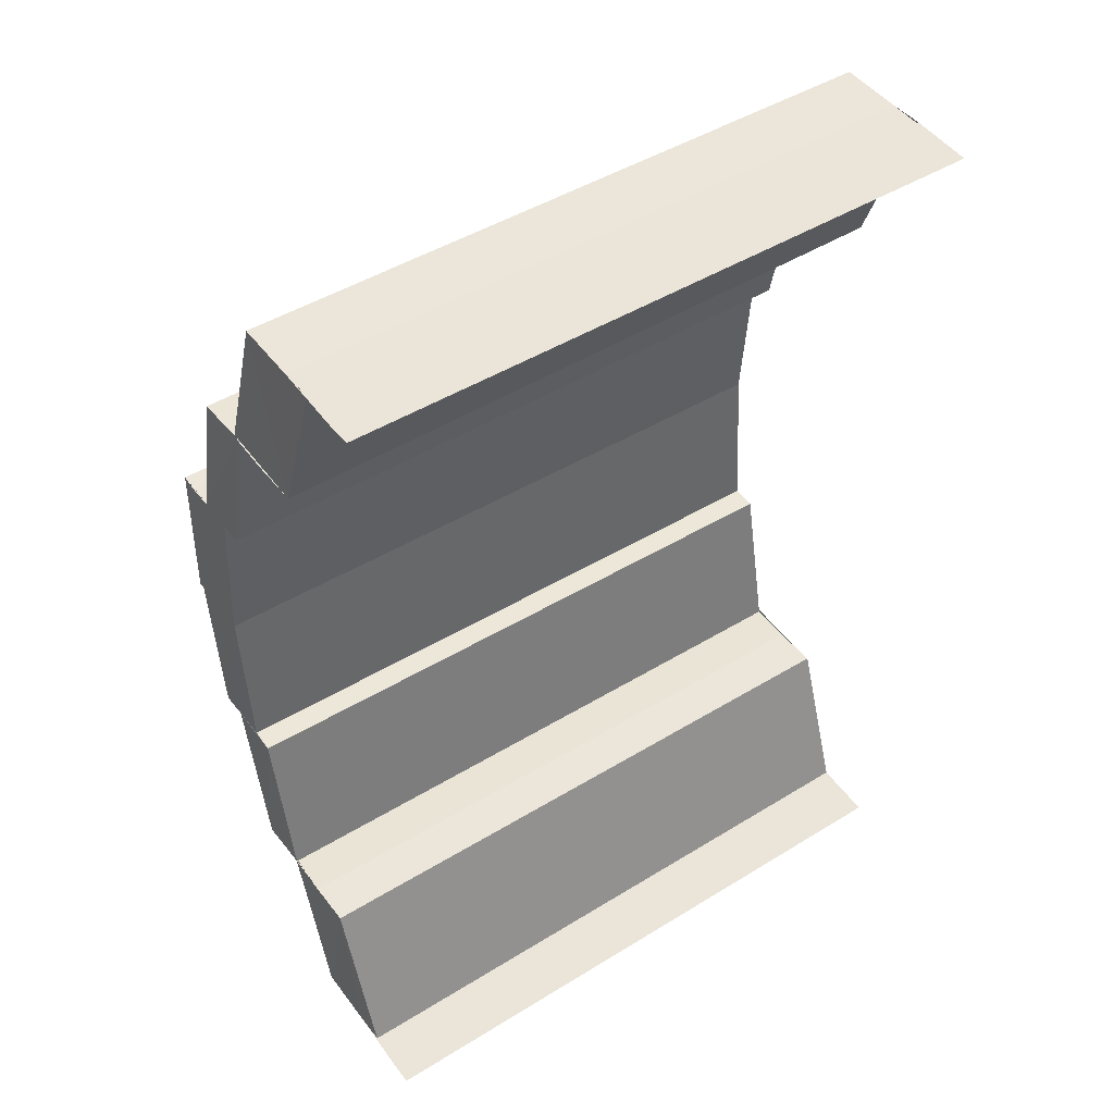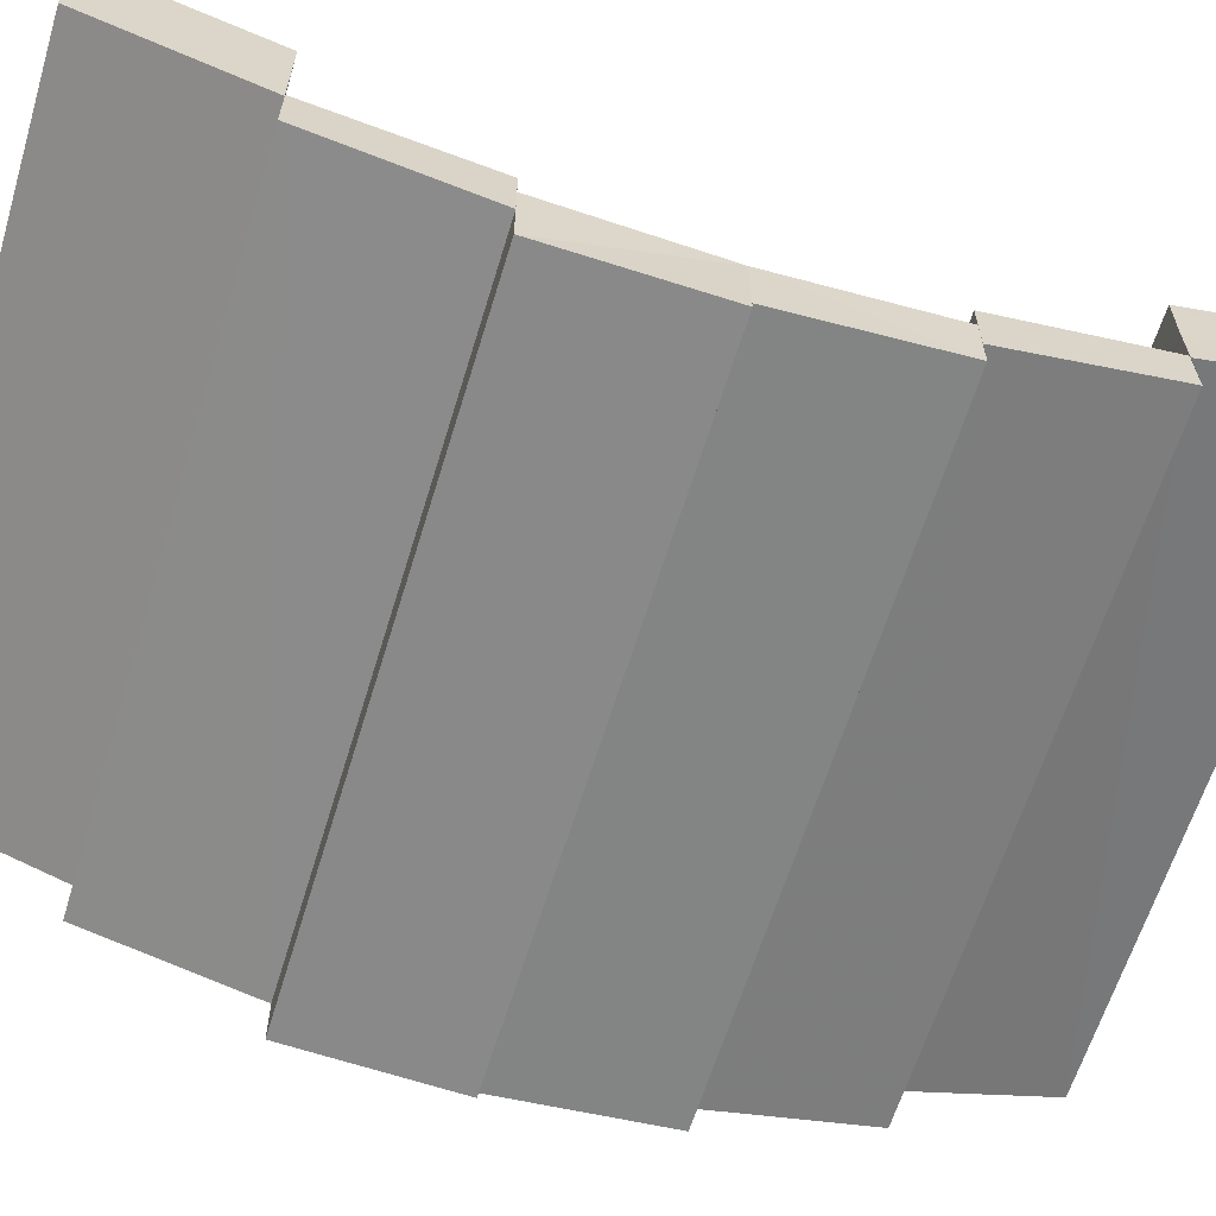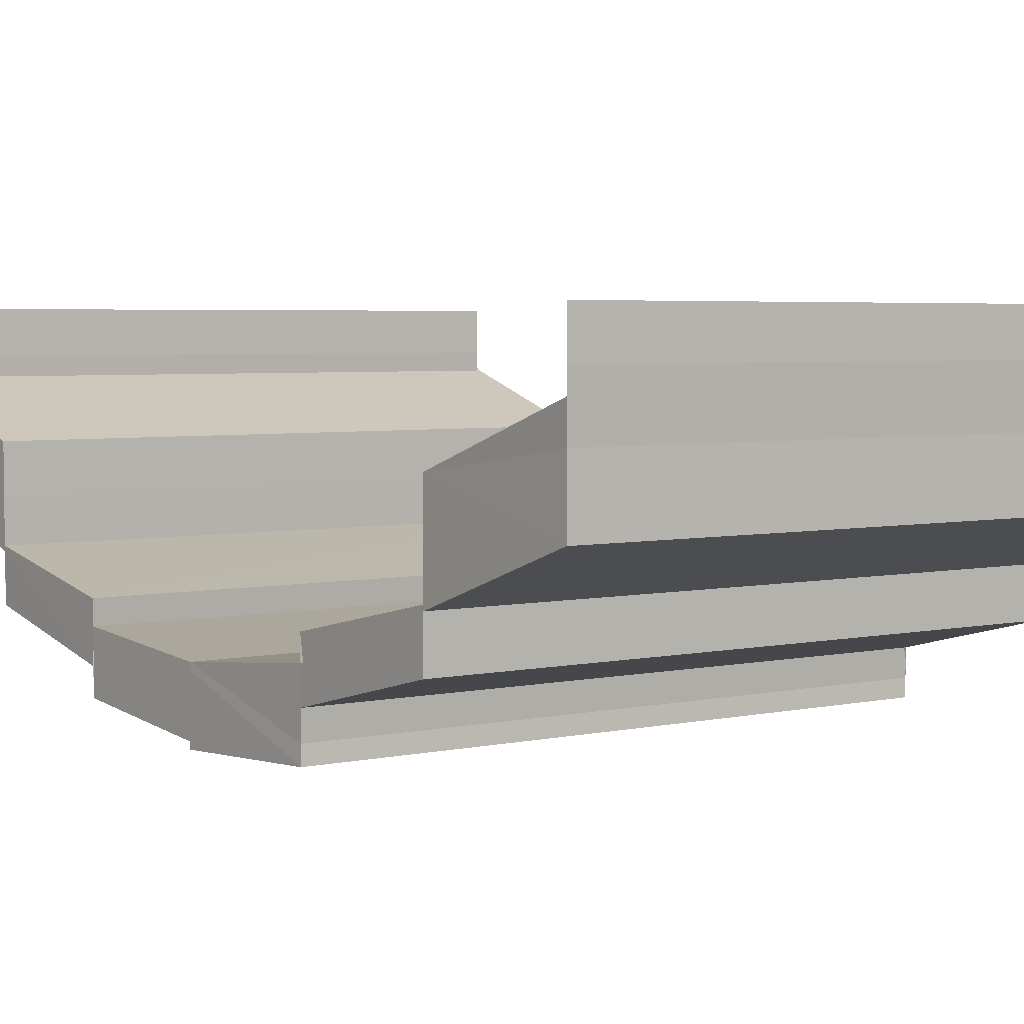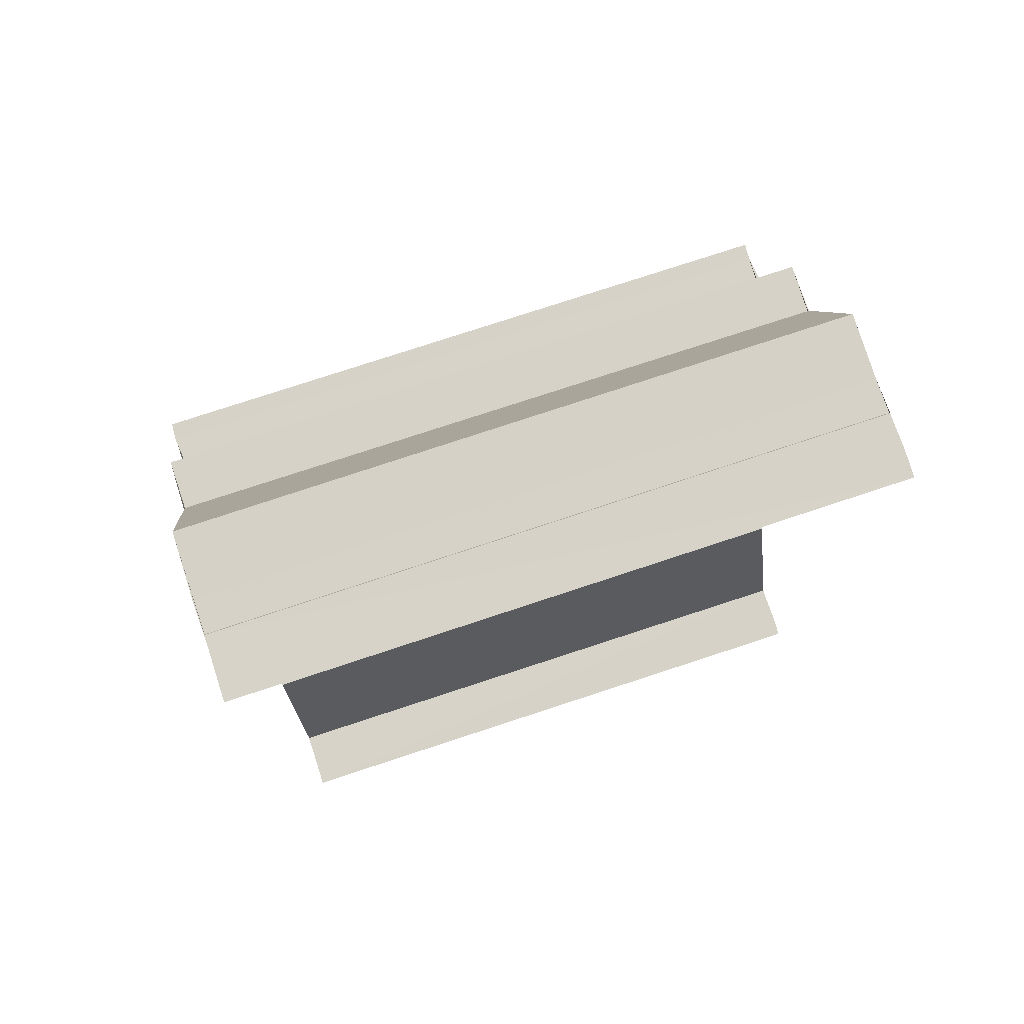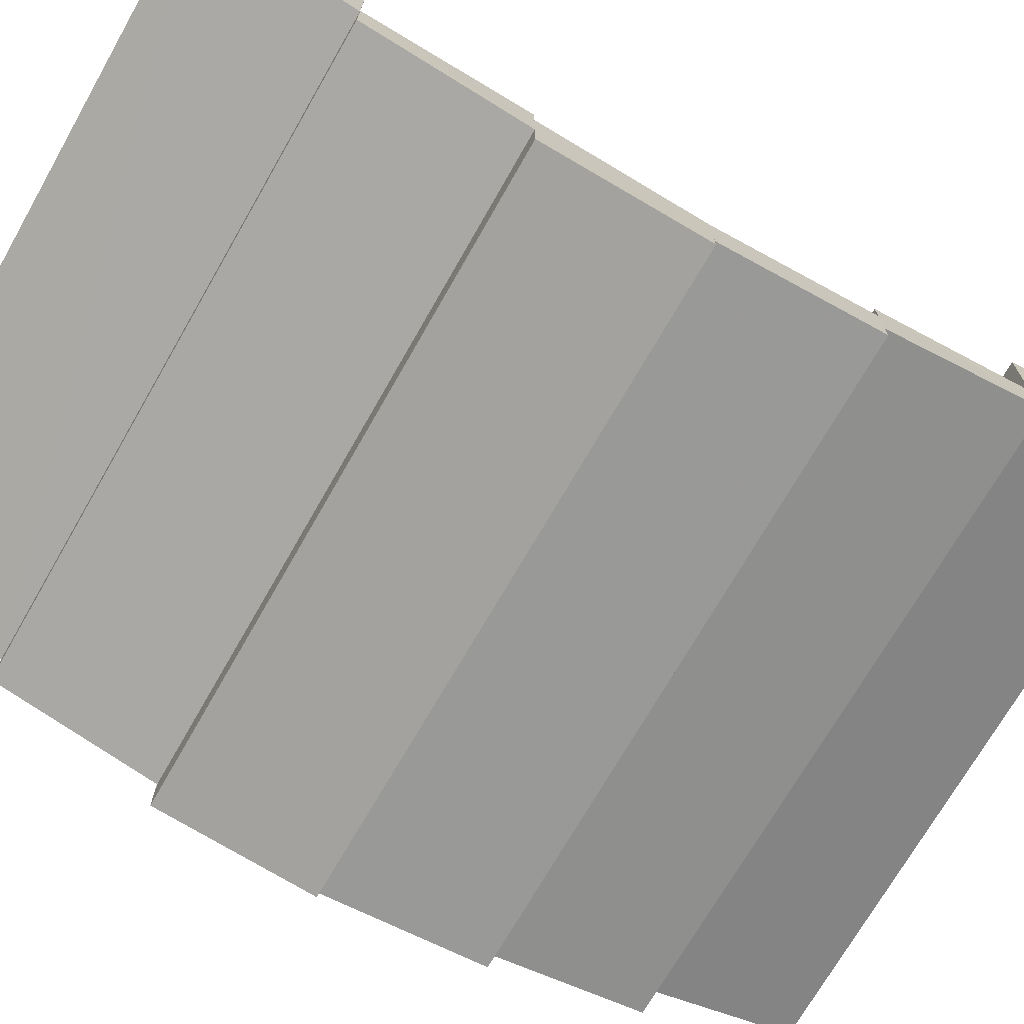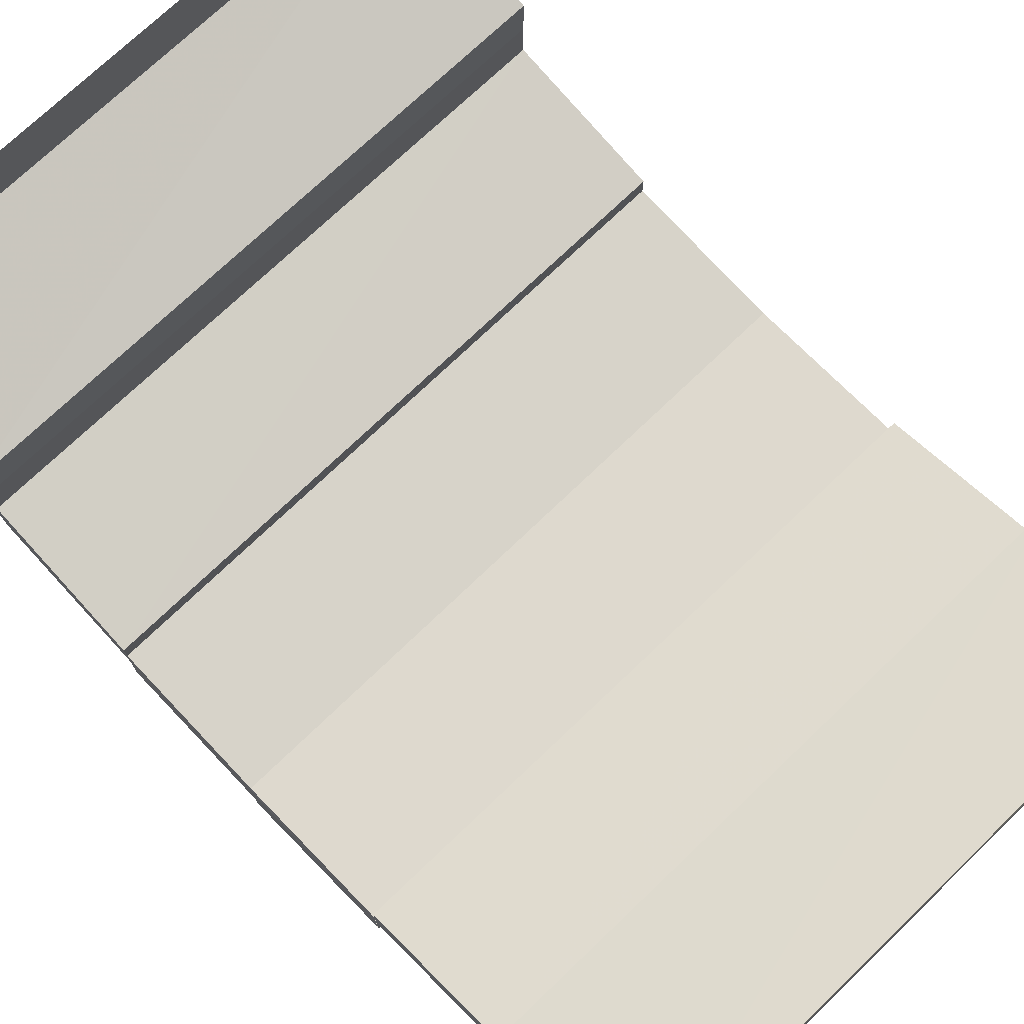
<metadata>
{"format":"obj","ext":"obj","renderer":"f3d","projection":"perspective","resolution":1024,"background":"white","views":[{"elev":46.8,"azim":-34.8,"up":"+Y"},{"elev":-62.7,"azim":-106.9,"up":"+Z"},{"elev":3.9,"azim":142.7,"up":"+Z"},{"elev":78.3,"azim":-18.2,"up":"+Y"},{"elev":-71.5,"azim":-119.7,"up":"+Z"},{"elev":73.8,"azim":136.2,"up":"+Z"}]}
</metadata>
<code>
o 8381
v 2202 1884 14.12
v 2202 1884 14.11
v 2202 1884 14.12
v 2202 1884 14.12
v 2202 1884 14.11
v 2202 1884 14.11
v 2202 1884 14.11
v 2202 1884 14.11
v 2202 1884 14.11
v 2202 1884 14.11
v 2202 1884 14.11
v 2202 1884 14.11
v 2202 1884 14.11
v 2202 1884 14.11
v 2202 1884 14.1
v 2202 1884 14.12
v 2202 1884 14.12
v 2202 1884 14.11
v 2202 1884 14.11
v 2202 1884 14.11
v 2202 1884 14.11
v 2202 1884 14.11
v 2202 1884 14.11
v 2202 1884 14.11
v 2202 1884 14.11
v 2202 1884 14.1
v 2202 1884 14.11
v 2202 1884 14.11
v 2202 1884 14.1
v 2202 1884 14.1
v 2202 1884 14.1
v 2202 1884 14.1
v 2202 1884 14.1
v 2202 1884 14.1
v 2202 1884 14.11
v 2202 1884 14.11
v 2202 1884 14.11
v 2202 1884 14.11
v 2202 1884 14.1
v 2202 1884 14.1
v 2202 1884 14.1
v 2202 1884 14.11
v 2202 1884 14.1
v 2202 1884 14.1
v 2202 1884 14.1
v 2202 1884 14.1
v 2202 1884 14.1
v 2202 1884 14.1
v 2202 1884 14.1
v 2202 1884 14.1
v 2202 1884 14.1
v 2202 1884 14.1
v 2202 1884 14.1
v 2202 1884 14.1
v 2202 1884 14.1
v 2202 1884 14.1
v 2202 1884 14.1
v 2202 1884 14.1
v 2202 1884 14.1
v 2202 1884 14.1
v 2202 1884 14.1
v 2202 1884 14.1
v 2202 1884 14.1
v 2202 1884 14.1
v 2202 1884 14.1
v 2202 1884 14.1
v 2202 1884 14.1
v 2202 1884 14.1
v 2202 1884 14.1
v 2202 1884 14.1
v 2202 1884 14.1
v 2202 1884 14.1
v 2202 1884 14.1
v 2202 1884 14.1
v 2202 1884 14.1
v 2202 1884 14.1
v 2202 1884 14.1
v 2202 1884 14.1
v 2202 1884 14.1
v 2202 1884 14.1
v 2202 1884 14.1
v 2202 1884 14.1
v 2202 1884 14.1
v 2202 1884 14.1
v 2202 1884 14.1
v 2202 1884 14.1
v 2202 1884 14.1
v 2202 1884 14.1
v 2202 1884 14.1
v 2202 1884 14.1
v 2202 1884 14.1
v 2202 1884 14.1
v 2202 1884 14.1
v 2202 1884 14.1
v 2202 1884 14.1
v 2202 1884 14.1
v 2202 1884 14.1
v 2202 1884 14.1
v 2202 1884 14.1
v 2202 1884 14.1
v 2202 1884 14.1
v 2202 1884 14.1
v 2202 1884 14.1
v 2202 1884 14.1
v 2202 1884 14.1
v 2202 1884 14.1
v 2202 1884 14.1
v 2202 1884 14.1
v 2202 1884 14.1
v 2202 1884 14.1
v 2202 1884 14.1
v 2202 1884 14.1
v 2202 1884 14.1
v 2202 1884 14.1
v 2202 1884 14.1
v 2202 1884 14.1
v 2202 1884 14.1
v 2202 1884 14.1
v 2202 1884 14.1
v 2202 1884 14.1
v 2202 1884 14.1
v 2202 1884 14.1
v 2202 1884 14.1
v 2202 1884 14.1
v 2202 1884 14.1
v 2202 1884 14.1
v 2202 1884 14.1
v 2202 1884 14.1
v 2202 1884 14.1
v 2202 1884 14.1
v 2202 1884 14.1
v 2202 1884 14.1
v 2202 1884 14.1
v 2202 1884 14.1
v 2202 1884 14.1
v 2202 1884 14.1
v 2202 1884 14.1
v 2202 1884 14.1
v 2202 1884 14.1
v 2202 1884 14.1
v 2202 1884 14.11
v 2202 1884 14.1
v 2202 1884 14.1
v 2202 1884 14.11
v 2202 1884 14.1
v 2202 1884 14.11
v 2202 1884 14.11
v 2202 1884 14.11
v 2202 1884 14.11
v 2202 1884 14.11
v 2202 1884 14.1
v 2202 1884 14.11
v 2202 1884 14.11
v 2202 1884 14.11
v 2202 1884 14.1
v 2202 1884 14.1
v 2202 1884 14.1
v 2202 1884 14.1
v 2202 1884 14.1
v 2202 1884 14.1
v 2202 1884 14.1
v 2202 1884 14.11
v 2202 1884 14.1
v 2202 1884 14.1
v 2202 1884 14.11
v 2202 1884 14.11
v 2202 1884 14.1
v 2202 1884 14.11
v 2202 1884 14.11
v 2202 1884 14.11
v 2202 1884 14.11
v 2202 1884 14.11
v 2202 1884 14.11
v 2202 1884 14.11
v 2202 1884 14.11
v 2202 1884 14.11
v 2202 1884 14.12
v 2202 1884 14.12
v 2202 1884 14.12
v 2202 1884 14.12
v 2202 1884 14.12
v 2202 1884 14.11
v 2202 1884 14.11
v 2202 1884 14.12
v 2202 1884 14.11
v 2202 1884 14.11
f 1 2 3
f 4 1 3
f 2 5 3
f 6 7 2
f 7 8 9
f 9 10 5
f 10 11 12
f 13 14 5
f 14 15 10
f 16 3 17
f 17 18 16
f 18 19 4
f 20 21 19
f 22 23 24
f 25 26 23
f 27 28 22
f 28 29 25
f 29 30 25
f 31 32 30
f 33 34 29
f 28 35 36
f 27 36 37
f 38 39 27
f 40 41 42
f 40 43 44
f 43 45 44
f 46 47 45
f 48 49 43
f 50 51 52
f 53 54 50
f 55 56 50
f 55 57 58
f 54 59 60
f 59 61 62
f 59 63 64
f 65 64 66
f 67 60 68
f 67 69 70
f 60 71 68
f 68 72 73
f 74 75 71
f 75 76 71
f 76 77 78
f 79 80 78
f 81 79 82
f 83 84 85
f 86 87 84
f 88 89 90
f 91 92 89
f 93 94 91
f 95 96 94
f 97 93 98
f 99 100 93
f 101 102 103
f 104 102 105
f 102 106 107
f 102 106 108
f 109 110 111
f 110 112 113
f 114 115 116
f 114 117 116
f 115 118 119
f 117 120 119
f 121 122 123
f 124 125 121
f 126 127 125
f 128 124 129
f 130 131 124
f 132 133 134
f 133 135 136
f 137 138 139
f 140 141 137
f 140 142 143
f 141 144 137
f 145 146 141
f 146 147 148
f 148 149 144
f 149 150 151
f 152 153 144
f 153 154 149
f 155 156 157
f 155 158 159
f 158 160 159
f 161 162 160
f 159 163 164
f 165 166 167
f 168 169 165
f 170 171 166
f 165 170 172
f 172 173 174
f 175 176 173
f 170 177 175
f 177 178 175
f 179 178 177
f 180 181 178
f 181 180 182
f 183 184 182
f 183 185 186

</code>
